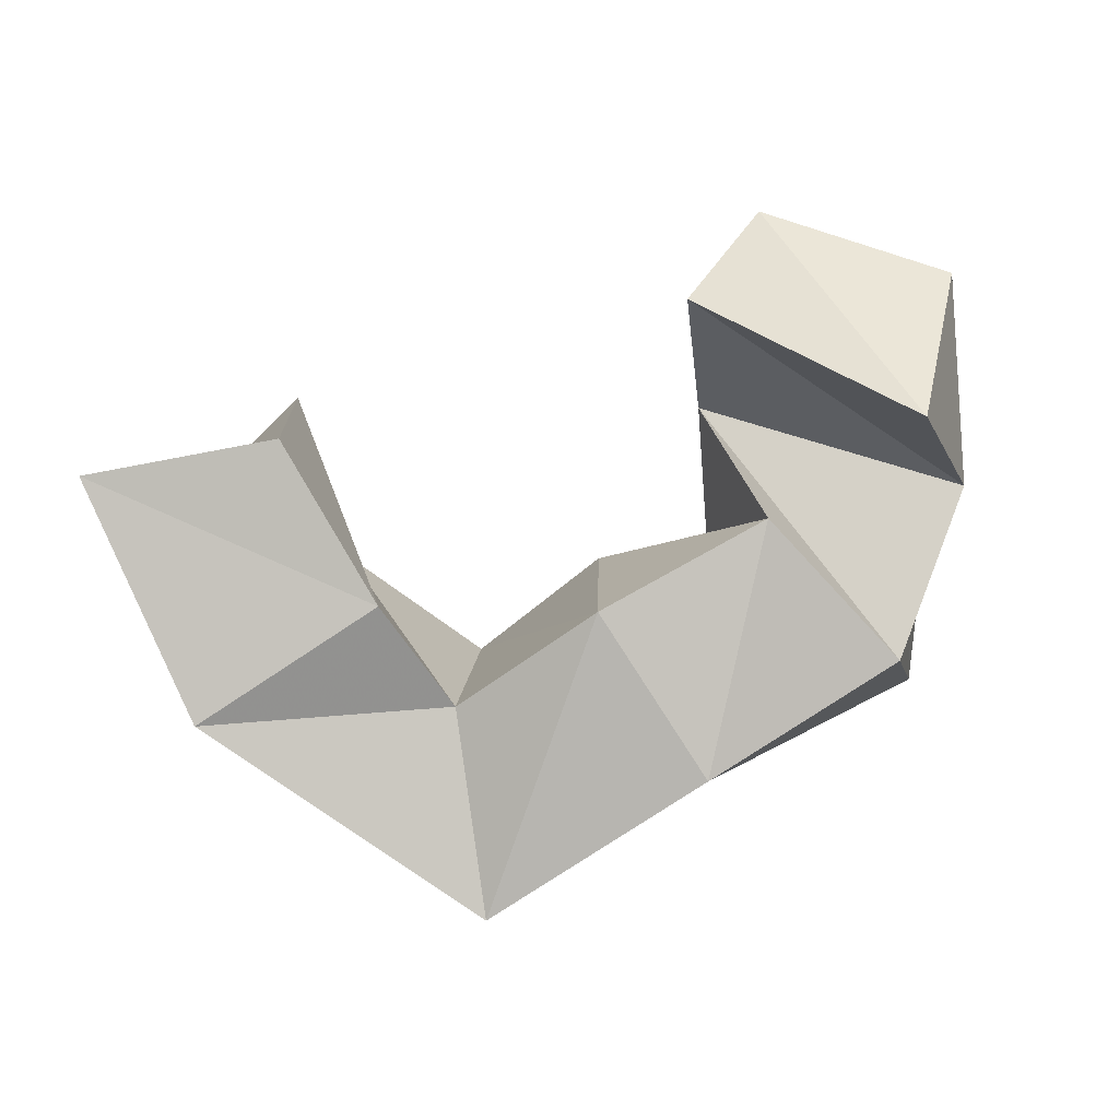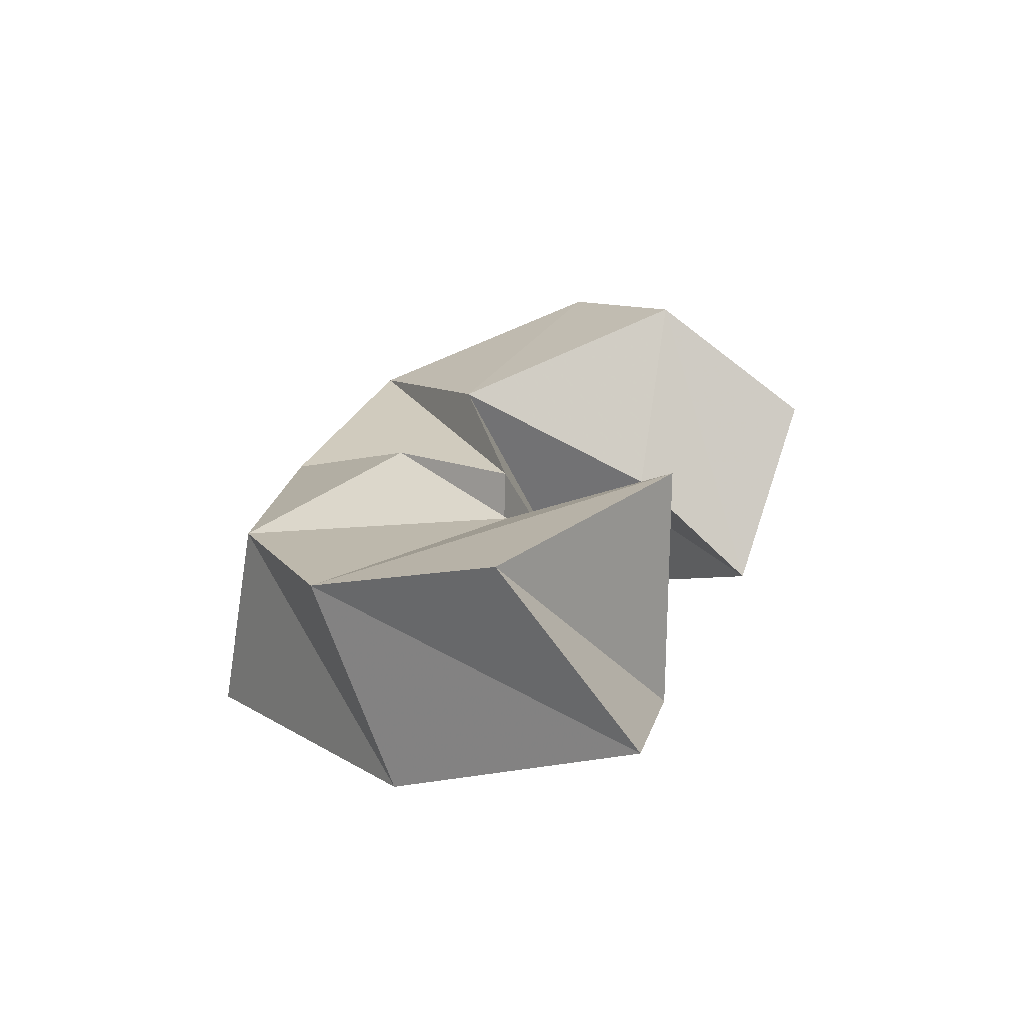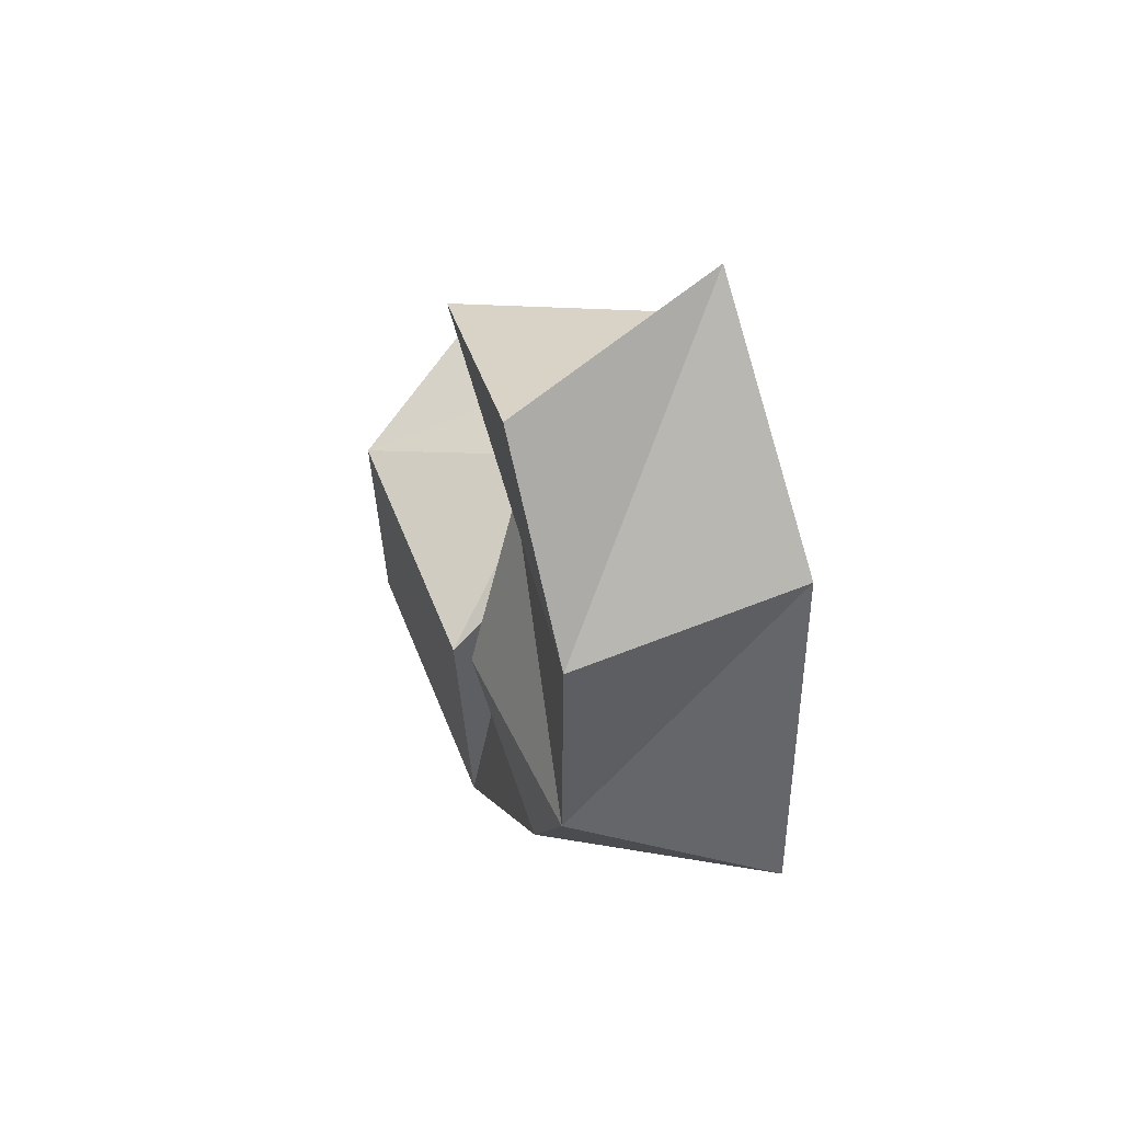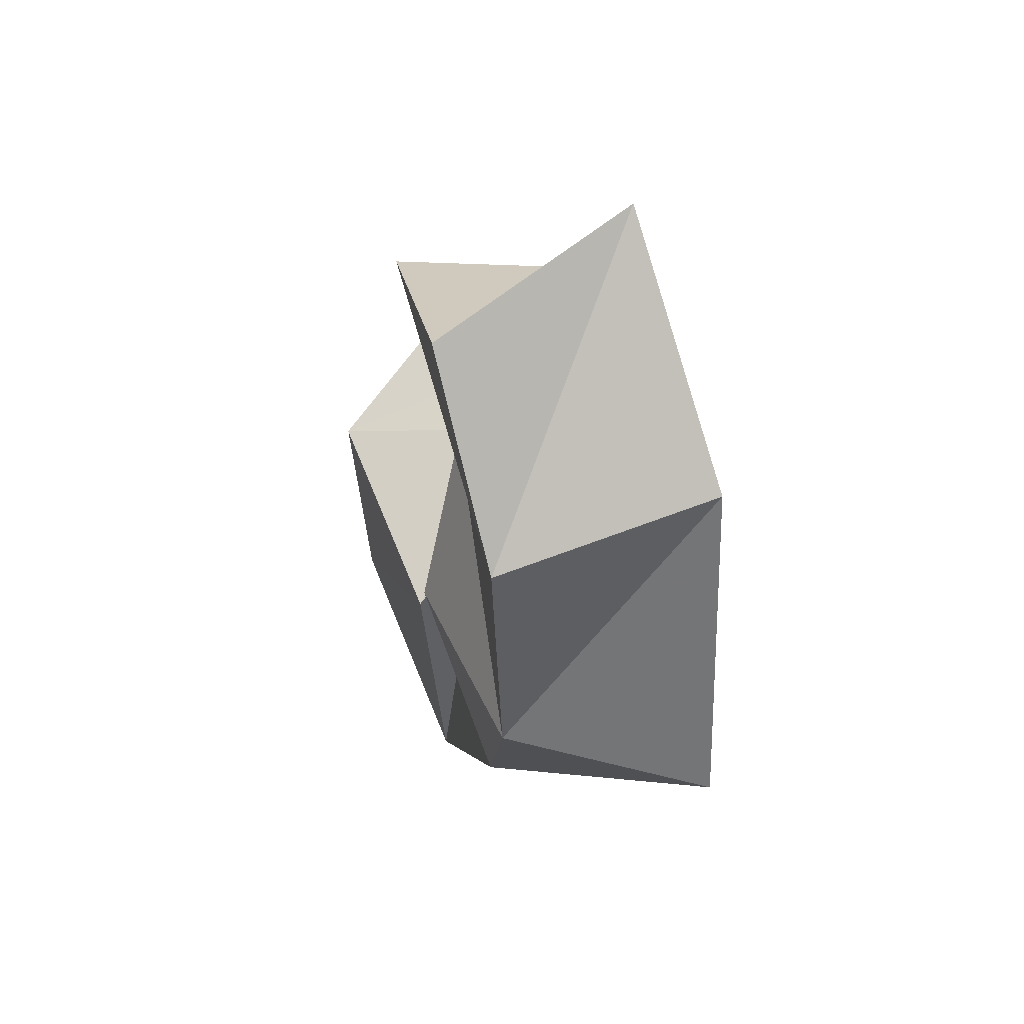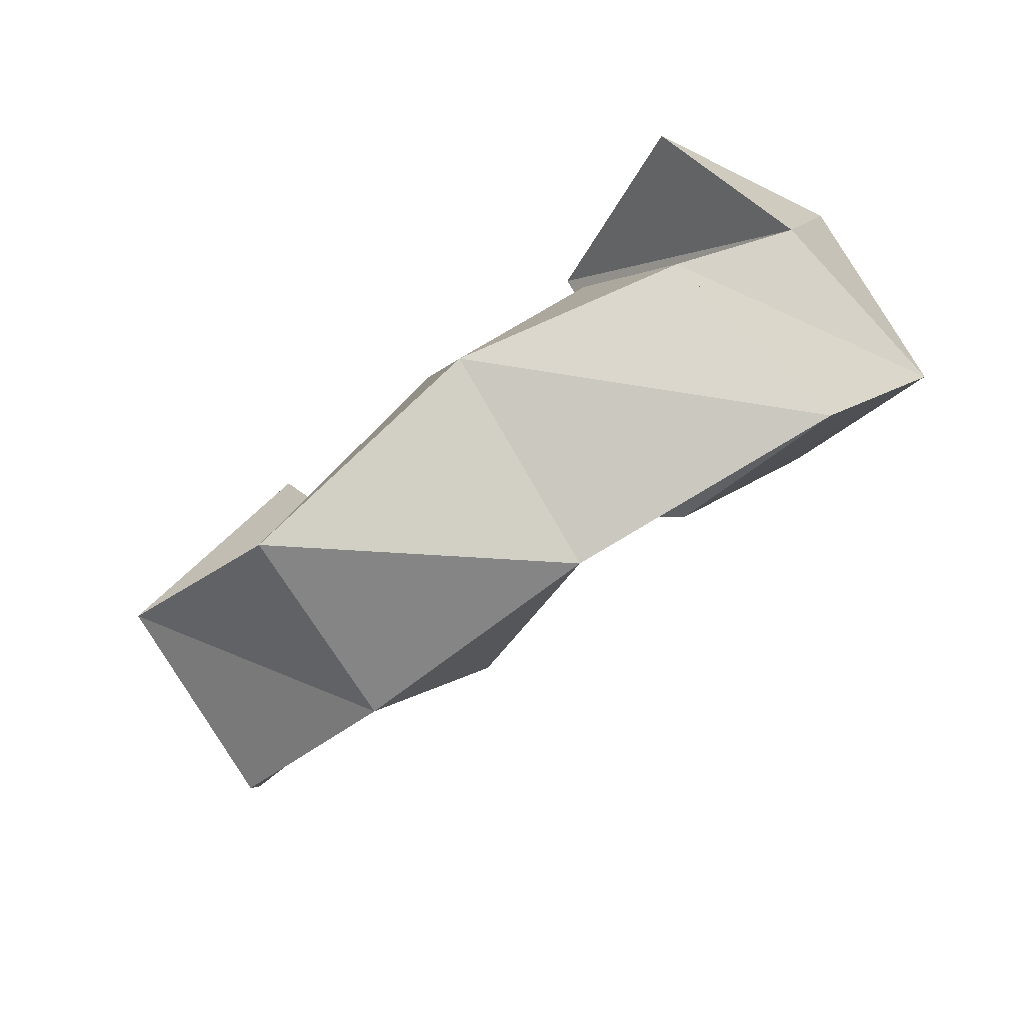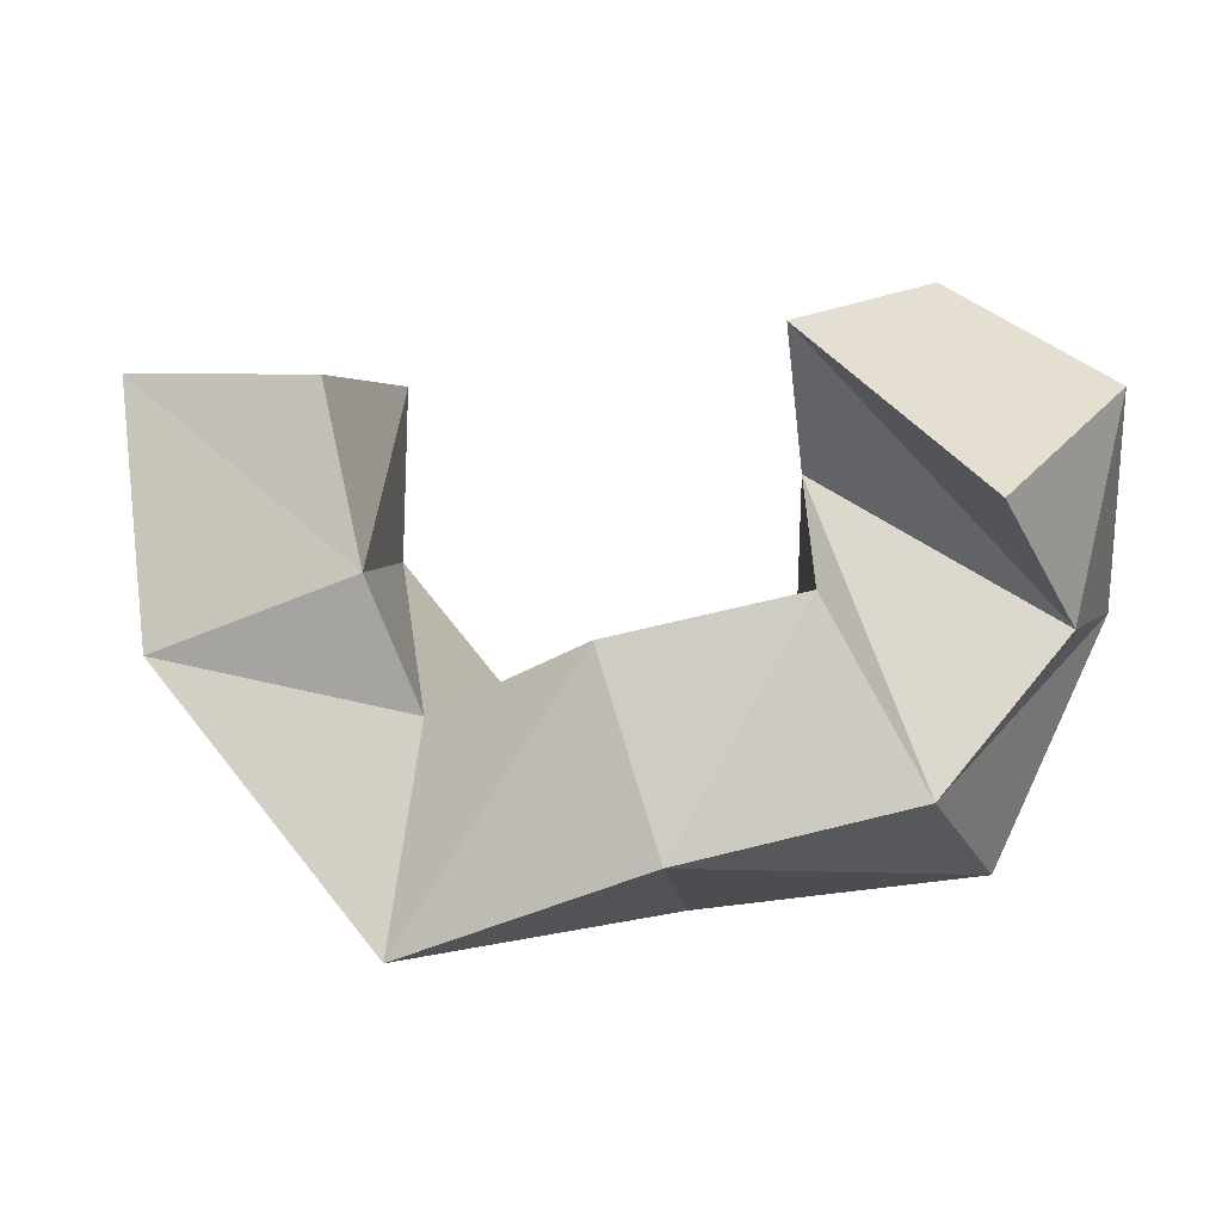
<metadata>
{"format":"obj","ext":"obj","renderer":"f3d","projection":"perspective","resolution":1024,"background":"white","views":[{"elev":-76.8,"azim":13.6,"up":"+Y"},{"elev":15.7,"azim":-77.7,"up":"+Y"},{"elev":-3.1,"azim":-94.2,"up":"+Z"},{"elev":-7.9,"azim":-91.2,"up":"+Z"},{"elev":-74.2,"azim":40.6,"up":"+Z"},{"elev":1.5,"azim":15.8,"up":"+Z"}]}
</metadata>
<code>
v 0.2545 0.1153 0.4147
v 0.2523 0.1703 0.4157
v 0.2079 0.1214 0.4162
v 0.2032 0.1615 0.3864
v 0.2677 0.1039 0.3755
v 0.2562 0.1565 0.3772
v 0.2217 0.1026 0.3589
v 0.2185 0.1496 0.3418
v 0.2775 0.1114 0.3474
v 0.2809 0.1644 0.3451
v 0.2733 0.1 0.3006
v 0.2635 0.1466 0.3113
v 0.3138 0.1046 0.3629
v 0.315 0.1514 0.3637
v 0.3287 0.1001 0.3209
v 0.3212 0.1486 0.3058
v 0.3548 0.1135 0.3725
v 0.3396 0.1667 0.348
v 0.3768 0.1168 0.3327
v 0.3819 0.1603 0.3139
v 0.346 0.143 0.395
v 0.3659 0.1873 0.3979
v 0.4009 0.1336 0.3648
v 0.4032 0.1822 0.3666
v 0.3483 0.1171 0.4232
v 0.3705 0.1597 0.4341
v 0.3914 0.1 0.3892
v 0.4093 0.1447 0.4115
f 1 2 4
f 3 1 4
f 2 6 8
f 4 2 8
f 6 5 7
f 8 6 7
f 5 1 3
f 7 5 3
f 8 7 3
f 4 8 3
f 2 1 5
f 6 2 5
f 5 6 8
f 7 5 8
f 6 10 12
f 8 6 12
f 10 9 11
f 12 10 11
f 9 5 7
f 11 9 7
f 12 11 7
f 8 12 7
f 6 5 9
f 10 6 9
f 9 10 12
f 11 9 12
f 10 14 16
f 12 10 16
f 14 13 15
f 16 14 15
f 13 9 11
f 15 13 11
f 16 15 11
f 12 16 11
f 10 9 13
f 14 10 13
f 13 14 16
f 15 13 16
f 14 18 20
f 16 14 20
f 18 17 19
f 20 18 19
f 17 13 15
f 19 17 15
f 20 19 15
f 16 20 15
f 14 13 17
f 18 14 17
f 17 18 20
f 19 17 20
f 18 22 24
f 20 18 24
f 22 21 23
f 24 22 23
f 21 17 19
f 23 21 19
f 24 23 19
f 20 24 19
f 18 17 21
f 22 18 21
f 21 22 24
f 23 21 24
f 22 26 28
f 24 22 28
f 26 25 27
f 28 26 27
f 25 21 23
f 27 25 23
f 28 27 23
f 24 28 23
f 22 21 25
f 26 22 25

</code>
